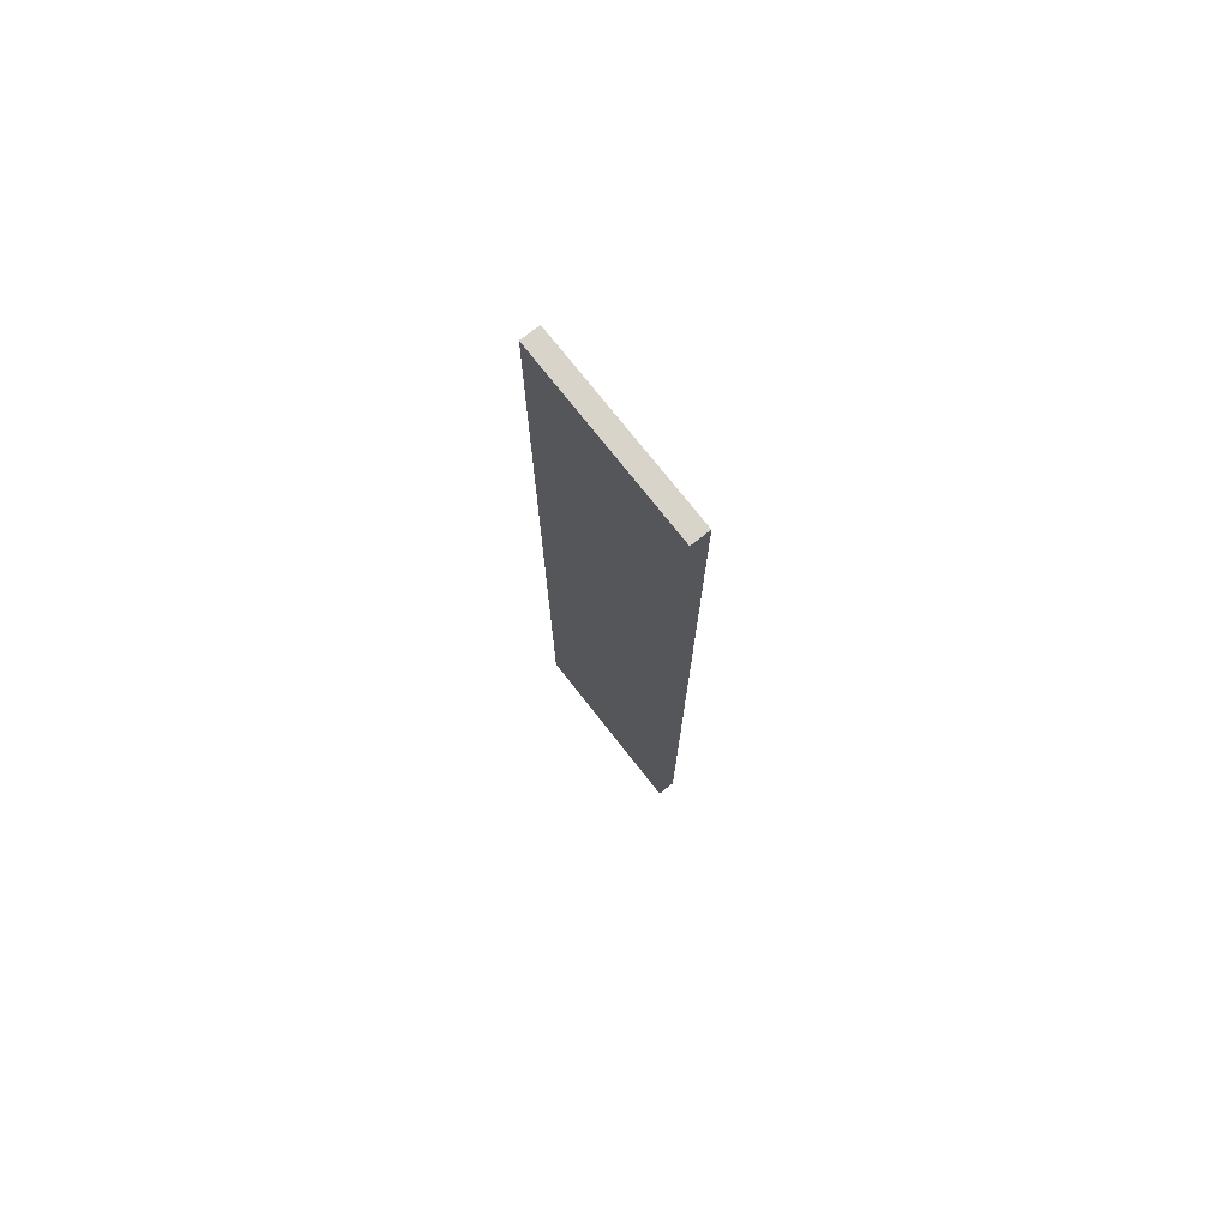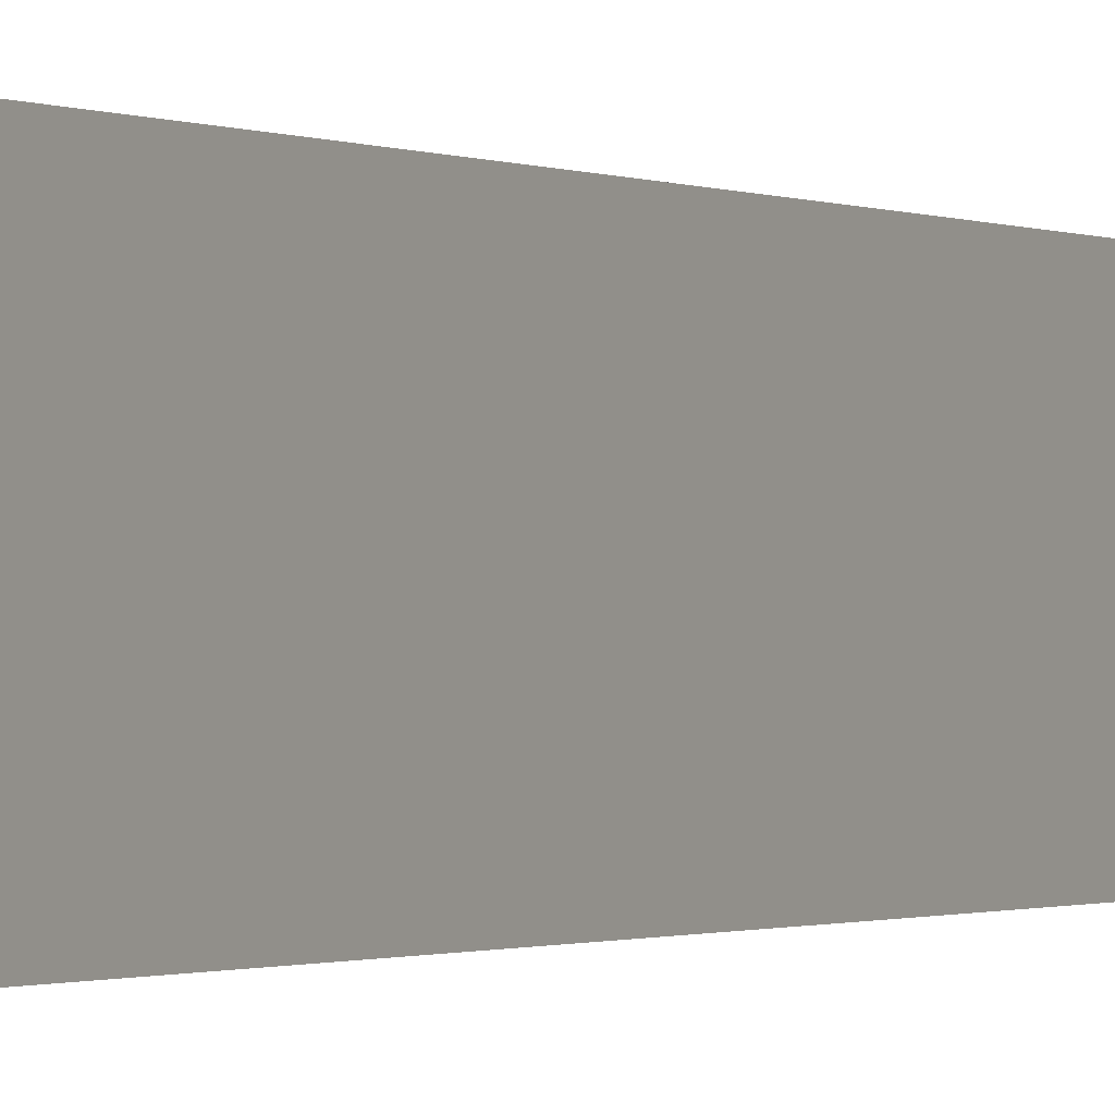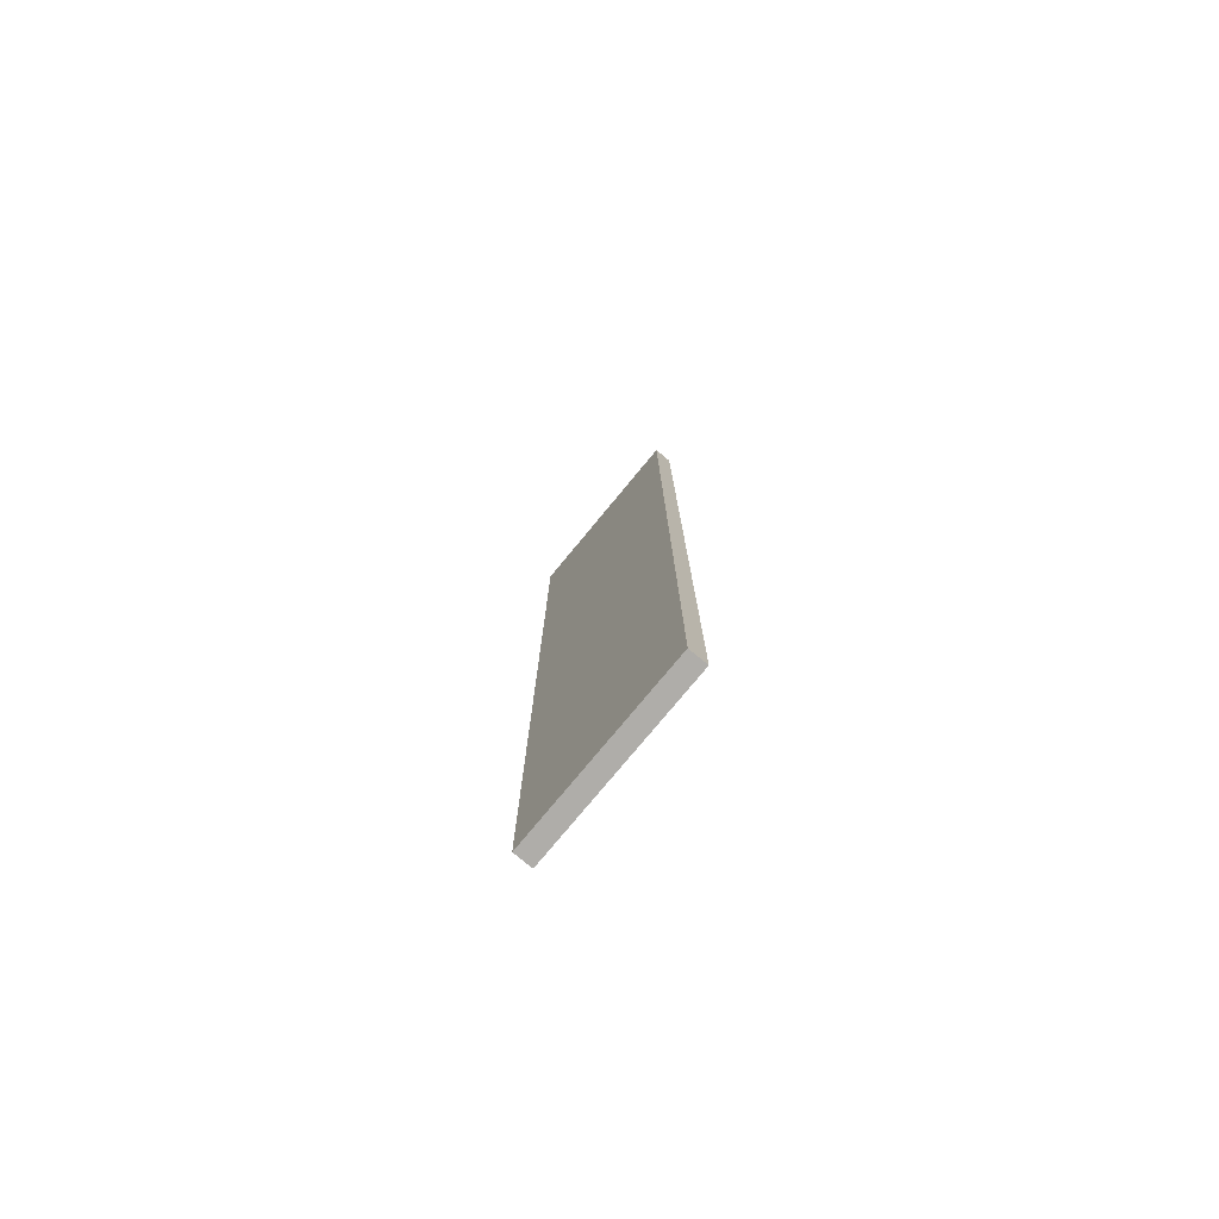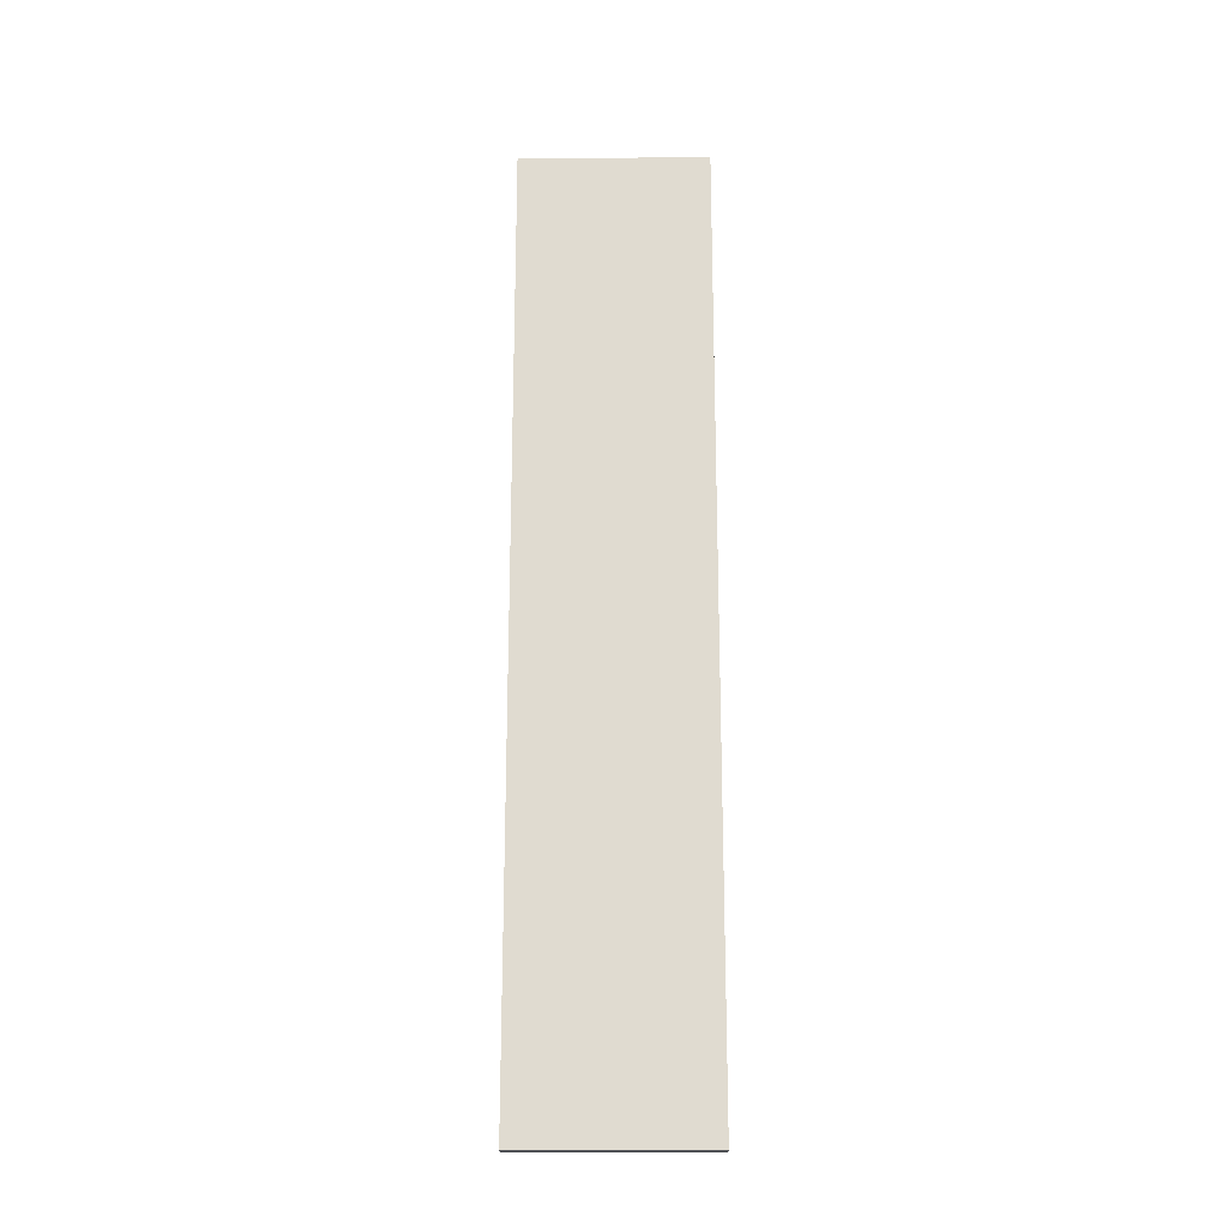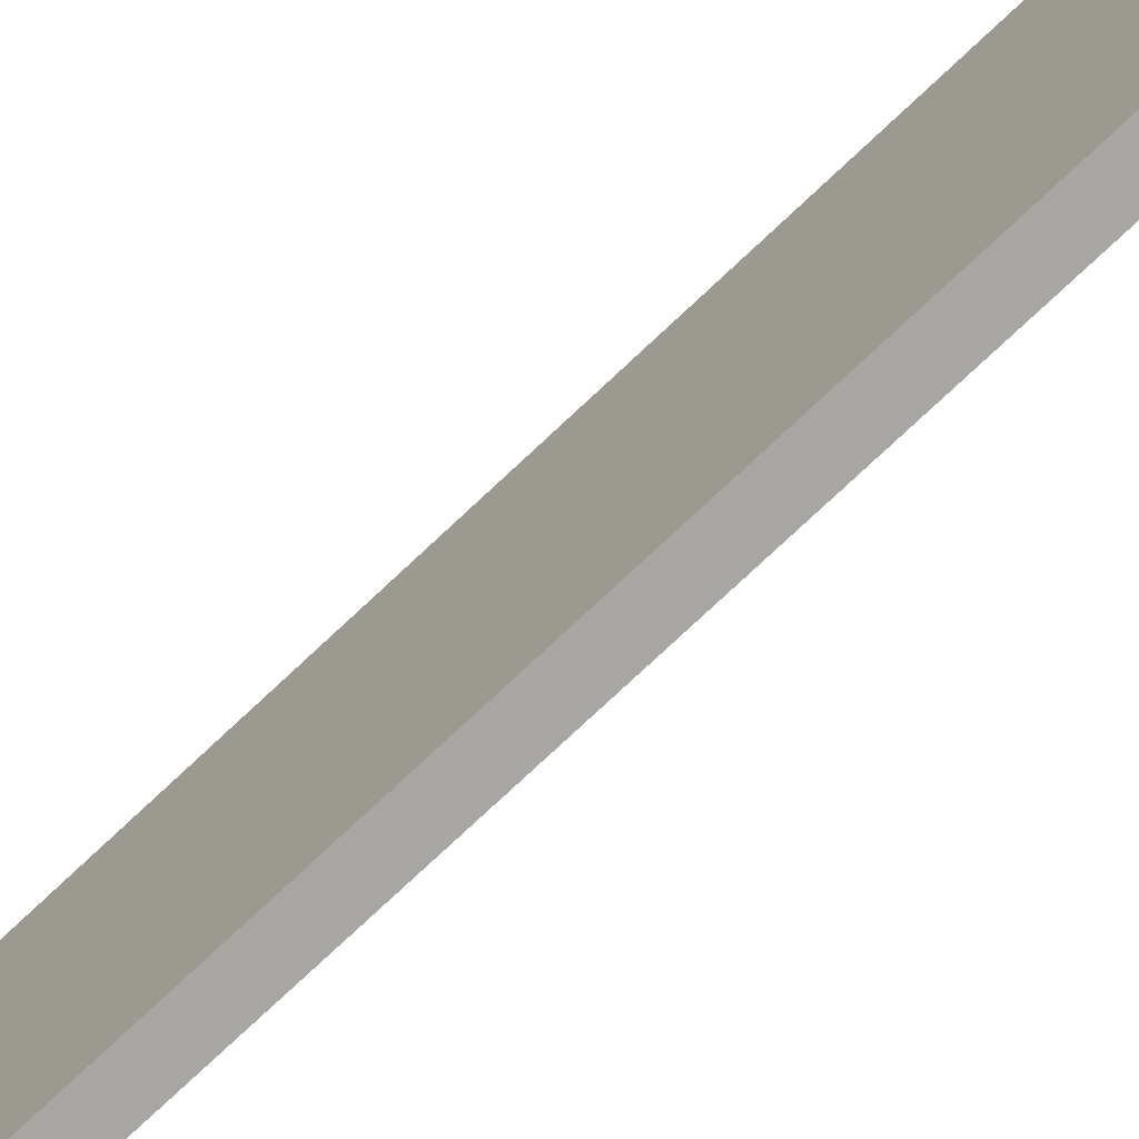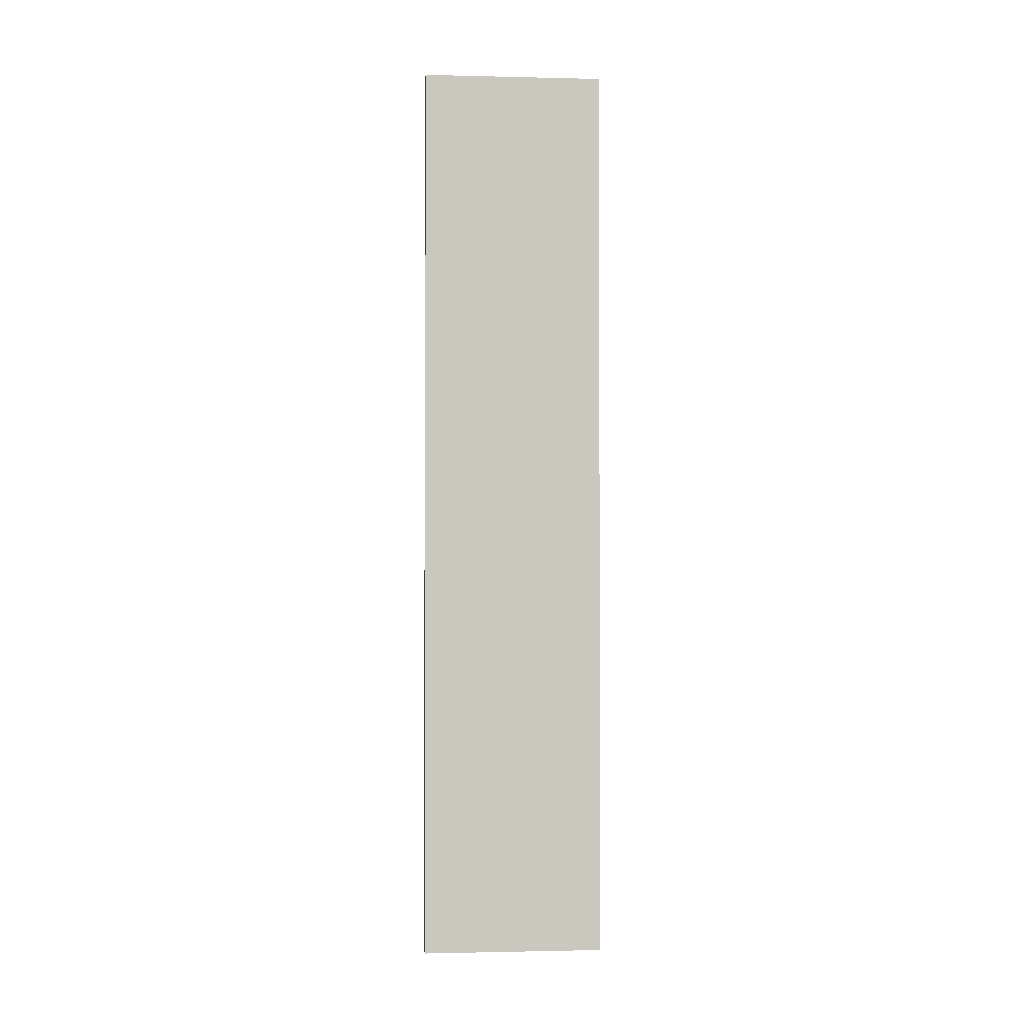
<metadata>
{"format":"obj","ext":"obj","renderer":"f3d","projection":"perspective","resolution":1024,"background":"white","views":[{"elev":74.9,"azim":141.9,"up":"+Z"},{"elev":-0.7,"azim":-153.1,"up":"+Y"},{"elev":-77.4,"azim":-39.6,"up":"+Z"},{"elev":-20.1,"azim":90.4,"up":"+Z"},{"elev":-74.1,"azim":133.5,"up":"+Y"},{"elev":-1.3,"azim":85.0,"up":"+Z"}]}
</metadata>
<code>
o
v 11.5 2.1 -5.1
v 11.4 2.1 -5.1
v 11.5 3.1 -5.1
v 11.4 3.1 -5.1
v 11.5 2.1 -0.1
v 11.4 2.1 -0.1
v 11.5 3.1 -0.1
v 11.4 3.1 -0.1
v 11.5 2.1 -5.1
v 11.5 3.1 -5.1
v 11.5 2.2 -5
v 11.5 3 -5
v 11.5 2.6 -4.9
v 11.5 2.9 -4.9
v 11.5 2.3 -4.8
v 11.5 2.5 -4.8
v 11.5 2.7 -4.7
v 11.5 2.9 -4.7
v 11.5 2.3 -4.5
v 11.5 2.5 -4.5
v 11.5 2.6 -4.5
v 11.5 2.7 -4.5
v 11.5 2.9 -4.5
v 11.5 2.3 -4.3
v 11.5 2.8 -4.3
v 11.5 2.4 -4.1
v 11.5 2.6 -4.1
v 11.5 2.4 -3.9
v 11.5 2.6 -3.9
v 11.5 2.3 -3.7
v 11.5 2.8 -3.7
v 11.5 2.3 -3.5
v 11.5 2.5 -3.5
v 11.5 2.6 -3.4
v 11.5 2.9 -3.4
v 11.5 2.7 -3.3
v 11.5 2.8 -3.3
v 11.5 2.7 -3.2
v 11.5 2.8 -3.2
v 11.5 2.3 -3.1
v 11.5 2.5 -3.1
v 11.5 2.6 -3.1
v 11.5 2.9 -3.1
v 11.5 2.3 -3
v 11.5 2.7 -3
v 11.5 2.4 -2.9
v 11.5 2.6 -2.9
v 11.5 2.4 -2.7
v 11.5 2.6 -2.7
v 11.5 2.3 -2.6
v 11.5 2.7 -2.6
v 11.5 2.3 -2.3
v 11.5 2.9 -2.3
v 11.5 2.4 -2.2
v 11.5 2.6 -2.2
v 11.5 2.4 -2
v 11.5 2.6 -2
v 11.5 2.3 -1.7
v 11.5 2.9 -1.7
v 11.5 2.5 -1.6
v 11.5 2.9 -1.6
v 11.5 2.5 -1.4
v 11.5 2.9 -1.4
v 11.5 2.3 -1.3
v 11.5 2.7 -1.3
v 11.5 2.5 -1
v 11.5 2.6 -1
v 11.5 2.5 -0.9
v 11.5 2.6 -0.9
v 11.5 2.3 -0.8
v 11.5 2.7 -0.8
v 11.5 2.3 -0.7
v 11.5 2.4 -0.7
v 11.5 2.5 -0.7
v 11.5 2.9 -0.7
v 11.5 2.3 -0.3
v 11.5 2.4 -0.3
v 11.5 2.5 -0.3
v 11.5 2.9 -0.3
v 11.5 2.2 -0.2
v 11.5 3 -0.2
v 11.5 2.1 -0.1
v 11.5 3.1 -0.1
v 11.4 2.1 -5.1
v 11.4 3.1 -5.1
v 11.4 2.2 -5
v 11.4 3 -5
v 11.4 2.6 -4.9
v 11.4 2.9 -4.9
v 11.4 2.3 -4.8
v 11.4 2.5 -4.8
v 11.4 2.7 -4.7
v 11.4 2.9 -4.7
v 11.4 2.3 -4.5
v 11.4 2.5 -4.5
v 11.4 2.6 -4.5
v 11.4 2.7 -4.5
v 11.4 2.9 -4.5
v 11.4 2.3 -4.3
v 11.4 2.8 -4.3
v 11.4 2.4 -4.1
v 11.4 2.6 -4.1
v 11.4 2.4 -3.9
v 11.4 2.6 -3.9
v 11.4 2.3 -3.7
v 11.4 2.8 -3.7
v 11.4 2.3 -3.5
v 11.4 2.5 -3.5
v 11.4 2.6 -3.4
v 11.4 2.9 -3.4
v 11.4 2.7 -3.3
v 11.4 2.8 -3.3
v 11.4 2.7 -3.2
v 11.4 2.8 -3.2
v 11.4 2.3 -3.1
v 11.4 2.5 -3.1
v 11.4 2.6 -3.1
v 11.4 2.9 -3.1
v 11.4 2.3 -3
v 11.4 2.7 -3
v 11.4 2.4 -2.9
v 11.4 2.6 -2.9
v 11.4 2.4 -2.7
v 11.4 2.6 -2.7
v 11.4 2.3 -2.6
v 11.4 2.7 -2.6
v 11.4 2.3 -2.3
v 11.4 2.9 -2.3
v 11.4 2.4 -2.2
v 11.4 2.6 -2.2
v 11.4 2.4 -2
v 11.4 2.6 -2
v 11.4 2.3 -1.7
v 11.4 2.9 -1.7
v 11.4 2.5 -1.6
v 11.4 2.9 -1.6
v 11.4 2.5 -1.4
v 11.4 2.9 -1.4
v 11.4 2.3 -1.3
v 11.4 2.7 -1.3
v 11.4 2.5 -1
v 11.4 2.6 -1
v 11.4 2.5 -0.9
v 11.4 2.6 -0.9
v 11.4 2.3 -0.8
v 11.4 2.7 -0.8
v 11.4 2.3 -0.7
v 11.4 2.4 -0.7
v 11.4 2.5 -0.7
v 11.4 2.9 -0.7
v 11.4 2.3 -0.3
v 11.4 2.4 -0.3
v 11.4 2.5 -0.3
v 11.4 2.9 -0.3
v 11.4 2.2 -0.2
v 11.4 3 -0.2
v 11.4 2.1 -0.1
v 11.4 3.1 -0.1
v 11.5 2.1 -5.1
v 11.5 2.1 -0.1
v 11.4 2.1 -5.1
v 11.4 2.1 -0.1
v 11.5 3.1 -5.1
v 11.5 3.1 -0.1
v 11.4 3.1 -5.1
v 11.4 3.1 -0.1
f 1 2 3
f 3 2 4
f 7 6 5
f 8 6 7
f 9 10 11
f 11 10 12
f 11 12 13
f 13 12 14
f 11 13 15
f 15 13 16
f 13 14 17
f 14 12 18
f 17 14 18
f 11 15 19
f 15 16 19
f 16 13 20
f 19 16 20
f 13 17 21
f 20 13 21
f 17 18 22
f 21 17 22
f 18 12 23
f 22 18 23
f 19 20 24
f 11 19 24
f 22 23 24
f 20 21 24
f 21 22 24
f 24 23 25
f 24 25 26
f 26 25 27
f 24 26 28
f 26 27 28
f 27 25 29
f 28 27 29
f 11 24 30
f 24 28 30
f 28 29 30
f 29 25 31
f 30 29 31
f 25 23 31
f 11 30 32
f 30 31 32
f 32 31 33
f 33 31 34
f 23 12 35
f 34 31 35
f 31 23 35
f 34 35 36
f 36 35 37
f 34 36 38
f 36 37 38
f 37 35 39
f 38 37 39
f 32 33 40
f 11 32 40
f 33 34 41
f 40 33 41
f 38 39 42
f 41 34 42
f 34 38 42
f 39 35 43
f 42 39 43
f 35 12 43
f 11 40 44
f 41 42 44
f 42 43 44
f 40 41 44
f 44 43 45
f 44 45 46
f 46 45 47
f 44 46 48
f 46 47 48
f 47 45 49
f 48 47 49
f 11 44 50
f 44 48 50
f 48 49 50
f 49 45 51
f 50 49 51
f 45 43 51
f 11 50 52
f 50 51 52
f 43 12 53
f 52 51 53
f 51 43 53
f 52 53 54
f 54 53 55
f 52 54 56
f 54 55 56
f 55 53 57
f 56 55 57
f 11 52 58
f 52 56 58
f 56 57 58
f 57 53 59
f 58 57 59
f 53 12 59
f 58 59 60
f 59 12 61
f 60 59 61
f 58 60 62
f 60 61 62
f 61 12 63
f 62 61 63
f 11 58 64
f 58 62 64
f 62 63 64
f 64 63 65
f 64 65 66
f 66 65 67
f 64 66 68
f 66 67 68
f 67 65 69
f 68 67 69
f 11 64 70
f 64 68 70
f 68 69 70
f 69 65 71
f 70 69 71
f 65 63 71
f 11 70 72
f 70 71 72
f 72 71 73
f 73 71 74
f 63 12 75
f 74 71 75
f 71 63 75
f 72 73 76
f 11 72 76
f 73 74 77
f 76 73 77
f 74 75 78
f 77 74 78
f 75 12 79
f 78 75 79
f 9 11 80
f 11 76 80
f 78 79 80
f 76 77 80
f 77 78 80
f 79 12 81
f 80 79 81
f 12 10 81
f 9 80 82
f 80 81 82
f 81 10 83
f 82 81 83
f 86 85 84
f 87 85 86
f 88 87 86
f 89 87 88
f 90 88 86
f 91 88 90
f 92 89 88
f 93 87 89
f 93 89 92
f 94 90 86
f 94 91 90
f 95 88 91
f 95 91 94
f 96 92 88
f 96 88 95
f 97 93 92
f 97 92 96
f 98 87 93
f 98 93 97
f 99 95 94
f 99 94 86
f 99 98 97
f 99 96 95
f 99 97 96
f 100 98 99
f 101 100 99
f 102 100 101
f 103 101 99
f 103 102 101
f 104 100 102
f 104 102 103
f 105 99 86
f 105 103 99
f 105 104 103
f 106 100 104
f 106 104 105
f 106 98 100
f 107 105 86
f 107 106 105
f 108 106 107
f 109 106 108
f 110 87 98
f 110 106 109
f 110 98 106
f 111 110 109
f 112 110 111
f 113 111 109
f 113 112 111
f 114 110 112
f 114 112 113
f 115 108 107
f 115 107 86
f 116 109 108
f 116 108 115
f 117 114 113
f 117 109 116
f 117 113 109
f 118 110 114
f 118 114 117
f 118 87 110
f 119 115 86
f 119 117 116
f 119 118 117
f 119 116 115
f 120 118 119
f 121 120 119
f 122 120 121
f 123 121 119
f 123 122 121
f 124 120 122
f 124 122 123
f 125 119 86
f 125 123 119
f 125 124 123
f 126 120 124
f 126 124 125
f 126 118 120
f 127 125 86
f 127 126 125
f 128 87 118
f 128 126 127
f 128 118 126
f 129 128 127
f 130 128 129
f 131 129 127
f 131 130 129
f 132 128 130
f 132 130 131
f 133 127 86
f 133 131 127
f 133 132 131
f 134 128 132
f 134 132 133
f 134 87 128
f 135 134 133
f 136 87 134
f 136 134 135
f 137 135 133
f 137 136 135
f 138 87 136
f 138 136 137
f 139 133 86
f 139 137 133
f 139 138 137
f 140 138 139
f 141 140 139
f 142 140 141
f 143 141 139
f 143 142 141
f 144 140 142
f 144 142 143
f 145 139 86
f 145 143 139
f 145 144 143
f 146 140 144
f 146 144 145
f 146 138 140
f 147 145 86
f 147 146 145
f 148 146 147
f 149 146 148
f 150 87 138
f 150 146 149
f 150 138 146
f 151 148 147
f 151 147 86
f 152 149 148
f 152 148 151
f 153 150 149
f 153 149 152
f 154 87 150
f 154 150 153
f 155 86 84
f 155 151 86
f 155 154 153
f 155 152 151
f 155 153 152
f 156 87 154
f 156 154 155
f 156 85 87
f 157 155 84
f 157 156 155
f 158 85 156
f 158 156 157
f 159 160 161
f 161 160 162
f 165 164 163
f 166 164 165

</code>
